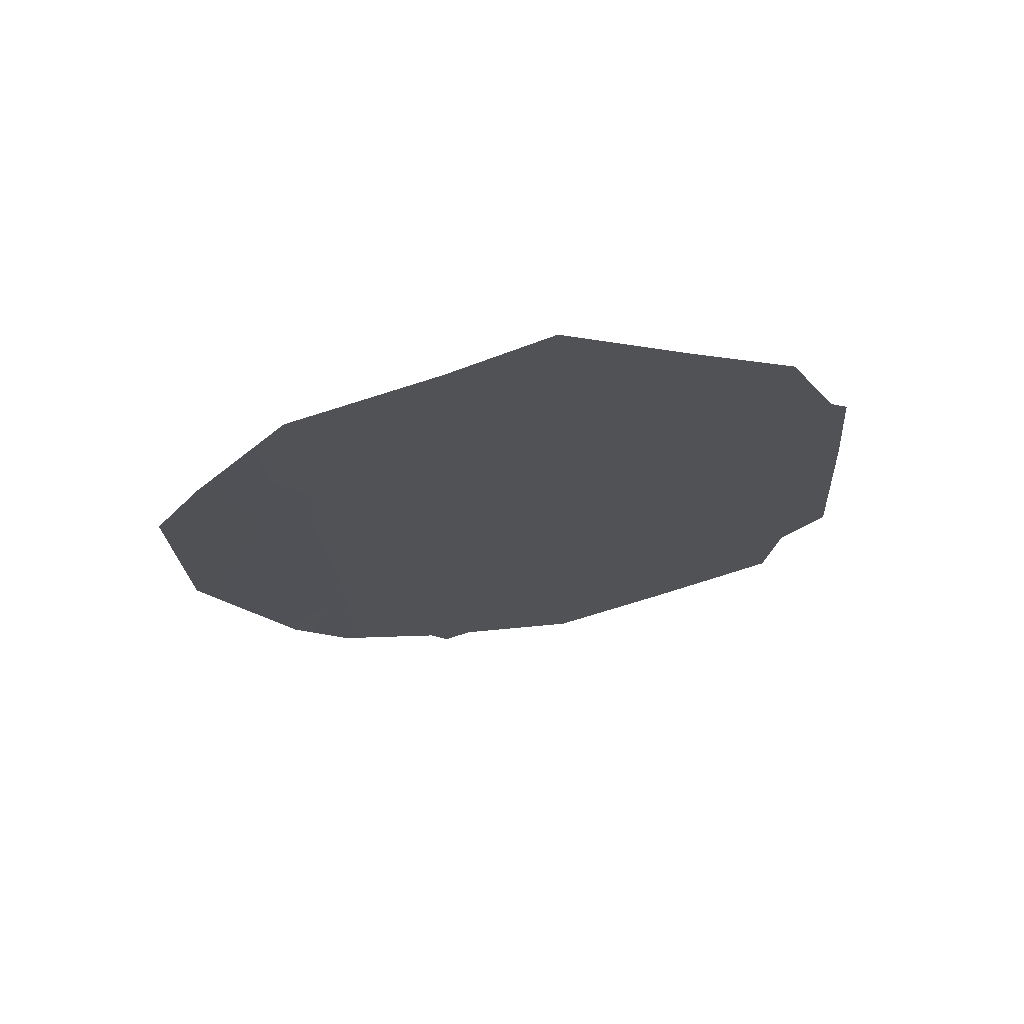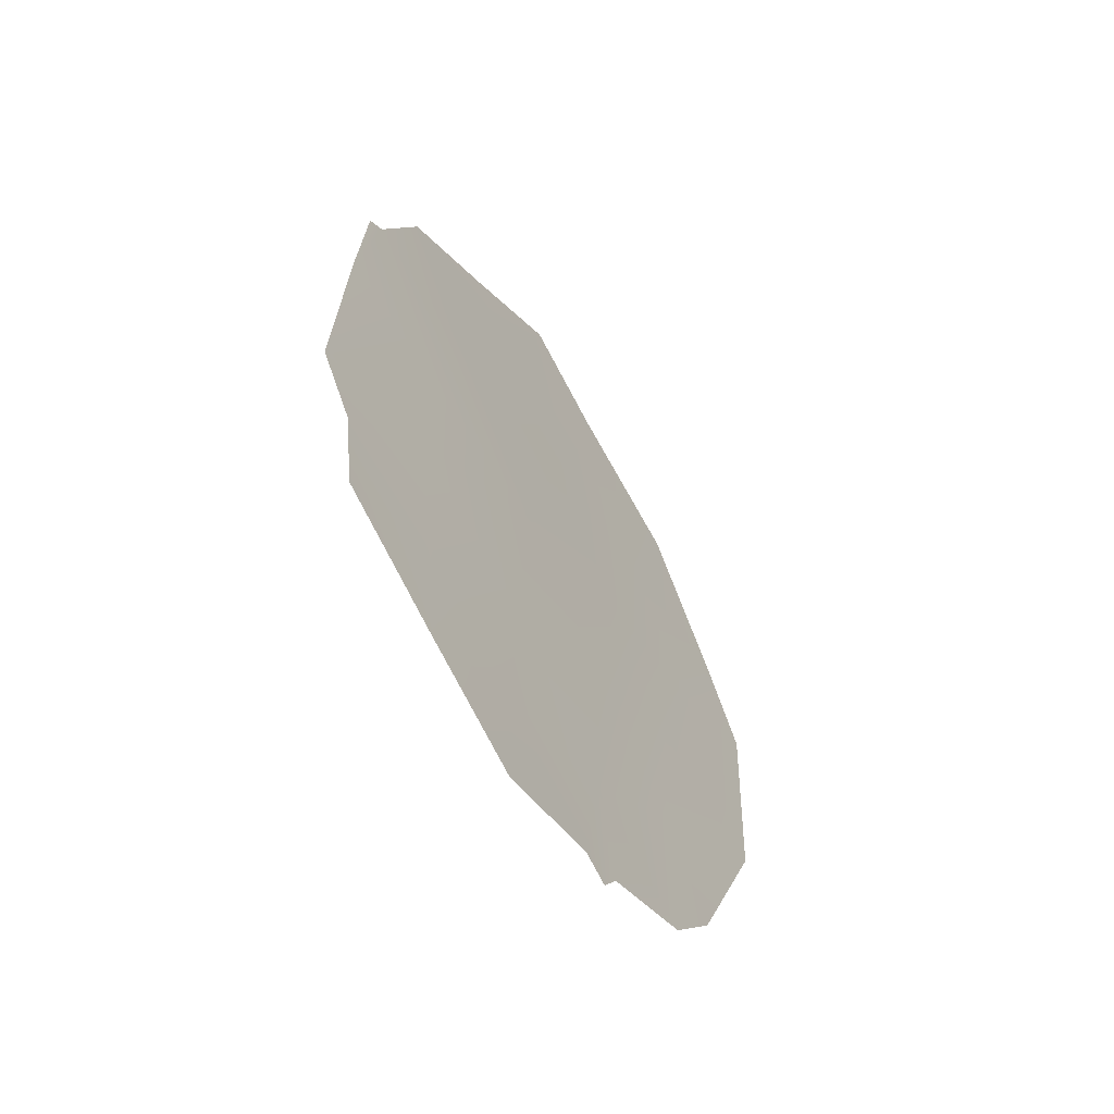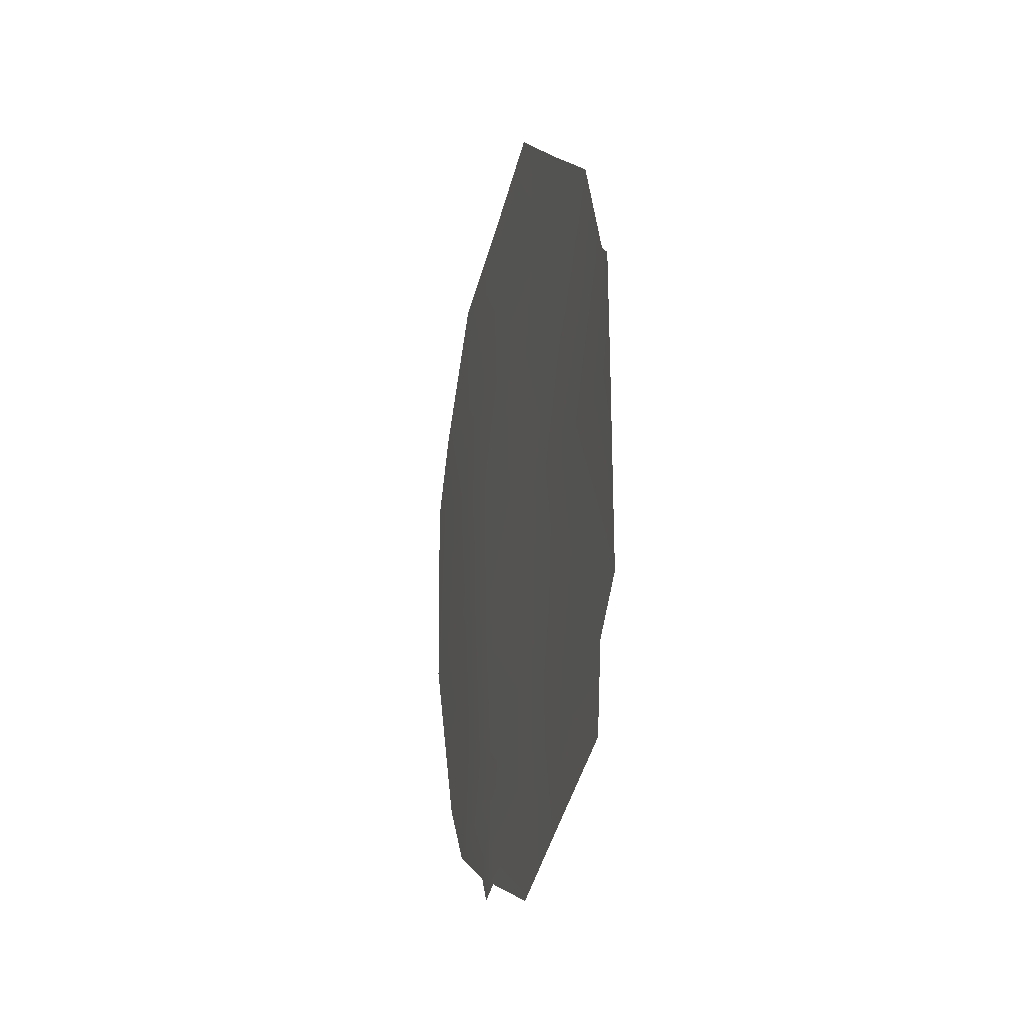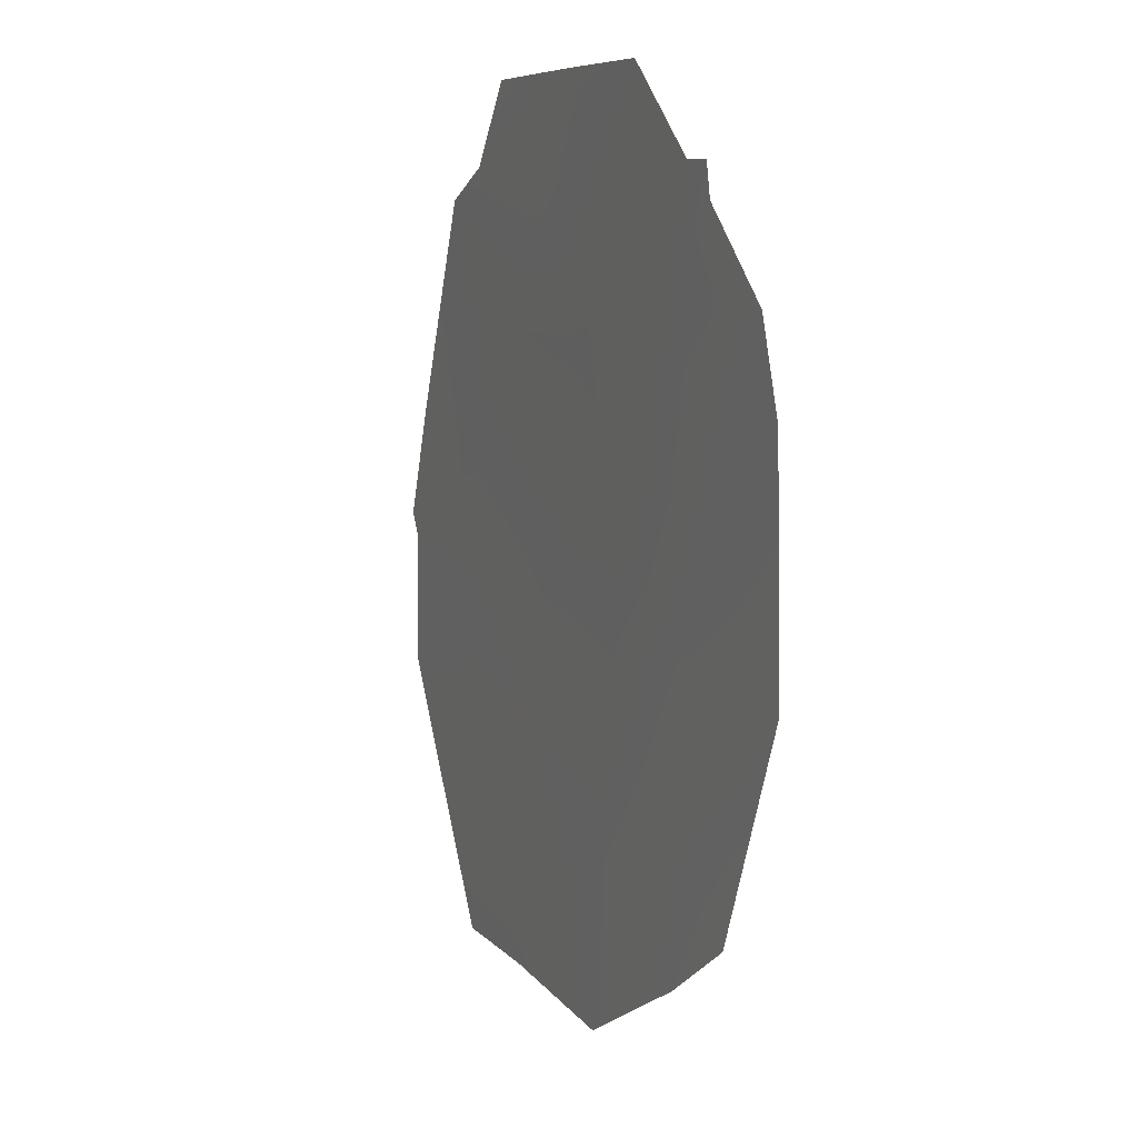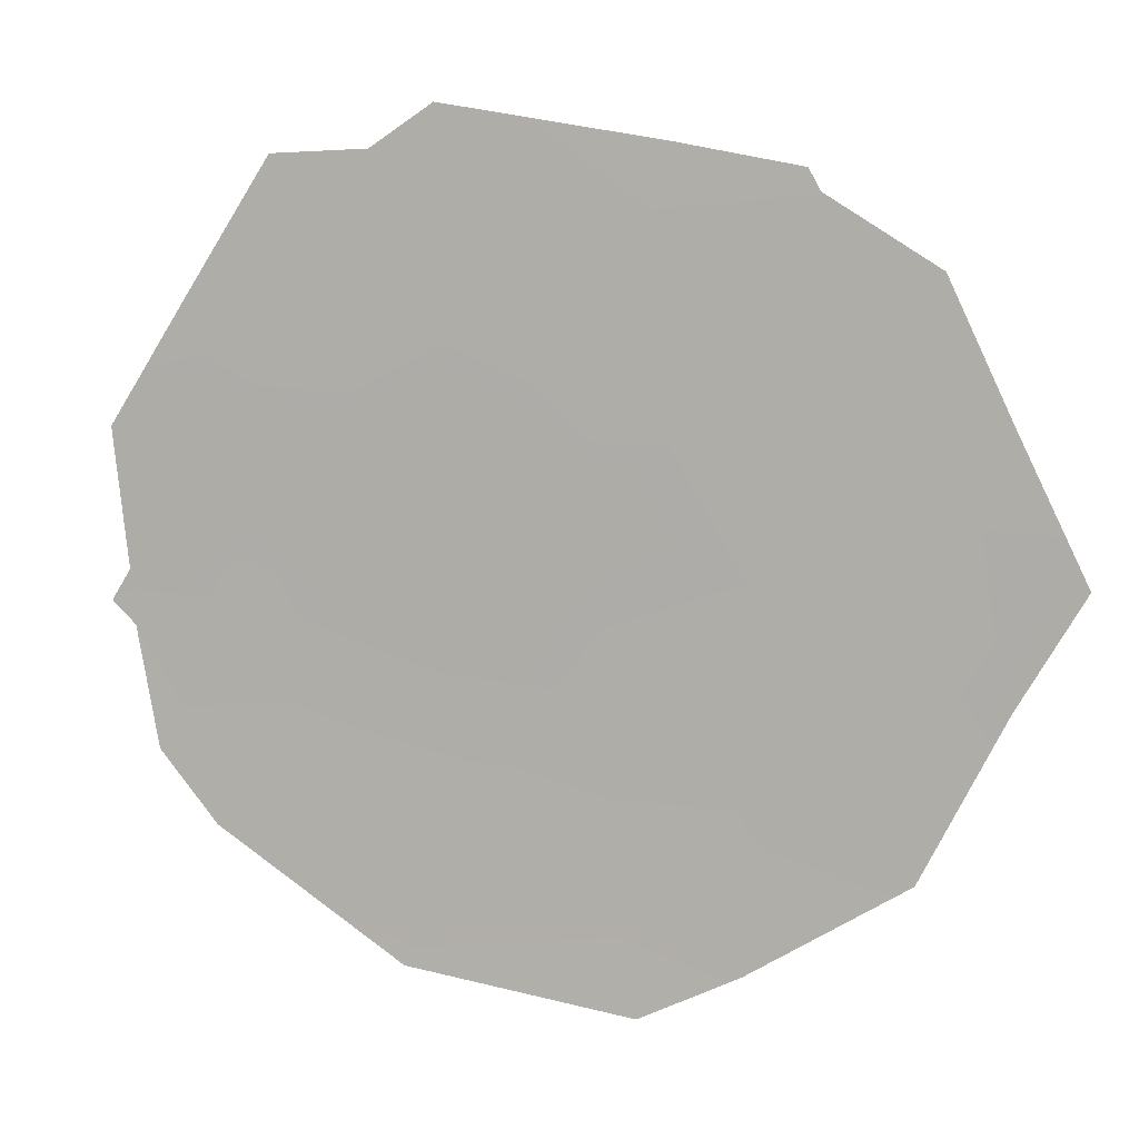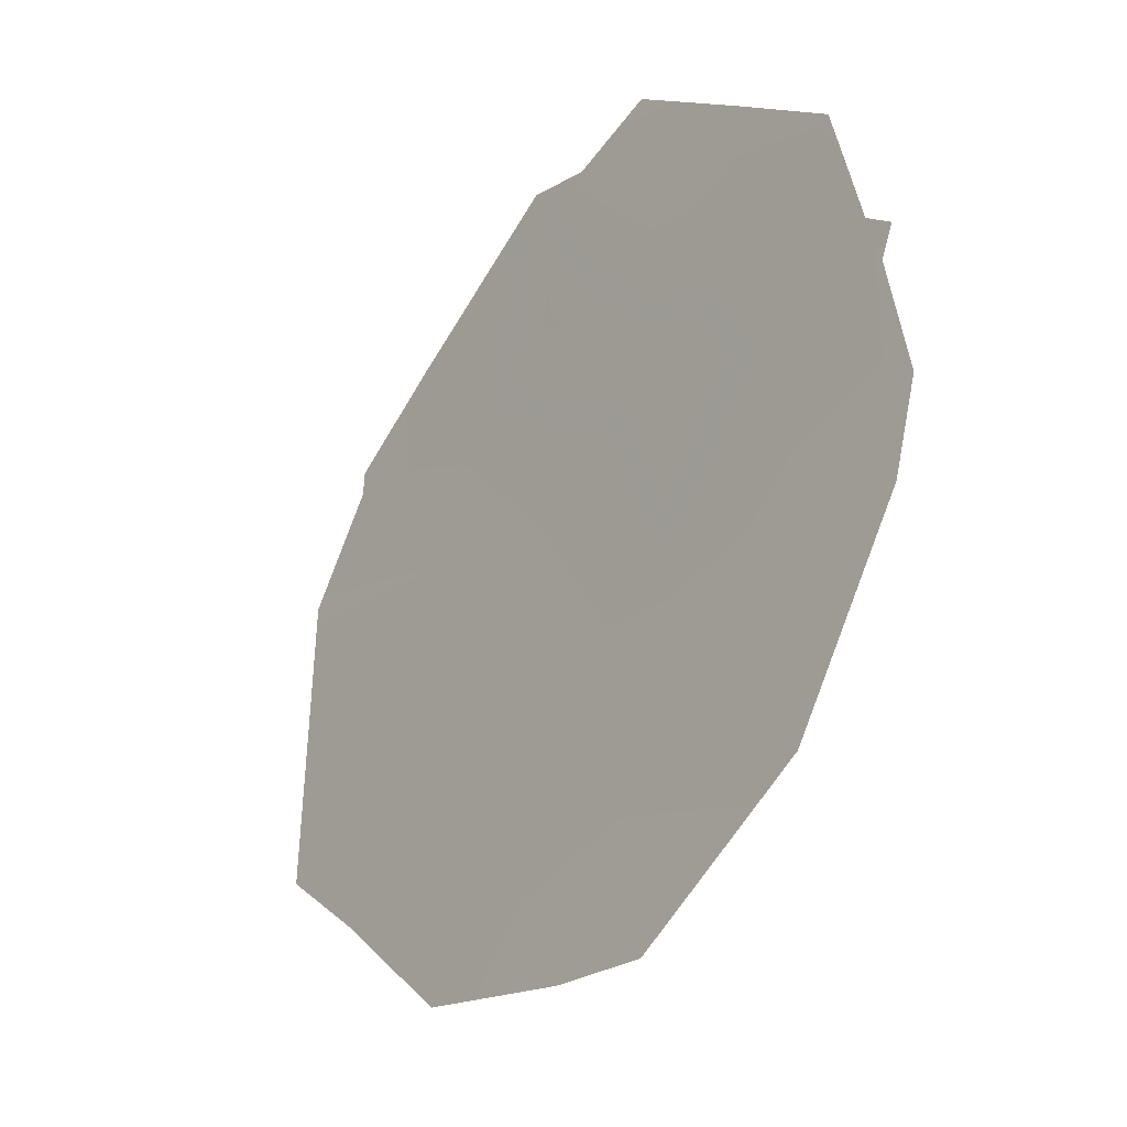
<metadata>
{"format":"obj","ext":"obj","renderer":"f3d","projection":"perspective","resolution":1024,"background":"white","views":[{"elev":69.3,"azim":-119.7,"up":"+Y"},{"elev":-57.7,"azim":11.6,"up":"+Y"},{"elev":-16.1,"azim":-35.8,"up":"+Y"},{"elev":-58.4,"azim":-10.5,"up":"+Z"},{"elev":28.6,"azim":106.9,"up":"+Z"},{"elev":-63.3,"azim":-33.4,"up":"+Z"}]}
</metadata>
<code>
v 93.78 -4.473 93.79
v 93.83 -7.862 93.5
v 95.06 -8.39 90.23
v 94.42 -10.12 91.91
v 93.21 -2.677 95.28
v 93.15 -4.119 95.39
v 95.77 -0.6998 88.58
v 93.06 -6.735 95.53
v 93.25 -7.414 95.01
v 96.23 -2.385 87.37
v 93.3 -2.516 95.07
v 96.43 -6.105 86.86
v 95.96 -8.443 87.95
v 96.48 -3.458 86.77
v 95.09 -9.948 90.1
v 95.18 -9.639 89.88
v 95.08 0.05725 90.4
v 93.31 -8.53 94.86
v 93.88 -9.367 93.32
v 94.61 0.6754 91.66
v 93.54 -1.16 94.46
v 94.96 -9.765 90.45
v 95.69 -9.215 88.64
v 94 -2.792 93.23
v 94.41 -8.76 91.99
v 94.52 -4.675 91.85
v 93.71 -6.058 93.88
v 95.12 -6.067 90.18
v 95.65 -7.312 88.76
v 95 -0.9379 90.57
v 95.51 -2.332 89.23
v 95.94 -3.957 88.1
v 95.28 -4.066 89.81
v 94.05 -0.2882 93.1
v 94.76 -2.575 91.19
v 94.47 -6.945 91.89
v 94.34 -1.112 92.34
v 95.7 -5.491 88.68
f 24 1 11
f 32 14 12
f 22 16 15
f 31 30 7
f 11 6 5
f 1 27 8
f 27 26 36
f 24 11 21
f 3 16 22
f 3 22 25
f 3 29 23
f 24 26 1
f 25 4 19
f 7 10 31
f 9 27 2
f 8 27 9
f 1 8 6
f 36 28 3
f 12 13 29
f 31 35 30
f 30 17 7
f 35 31 33
f 30 37 20
f 11 1 6
f 32 10 14
f 27 1 26
f 36 26 28
f 35 33 26
f 26 33 28
f 17 30 20
f 12 38 32
f 33 38 28
f 35 37 30
f 32 33 31
f 32 31 10
f 25 22 4
f 35 24 37
f 24 35 26
f 29 3 28
f 29 28 38
f 36 3 25
f 37 21 34
f 21 37 24
f 13 23 29
f 23 16 3
f 18 2 19
f 2 25 19
f 2 27 36
f 2 36 25
f 2 18 9
f 32 38 33
f 37 34 20
f 12 29 38

</code>
